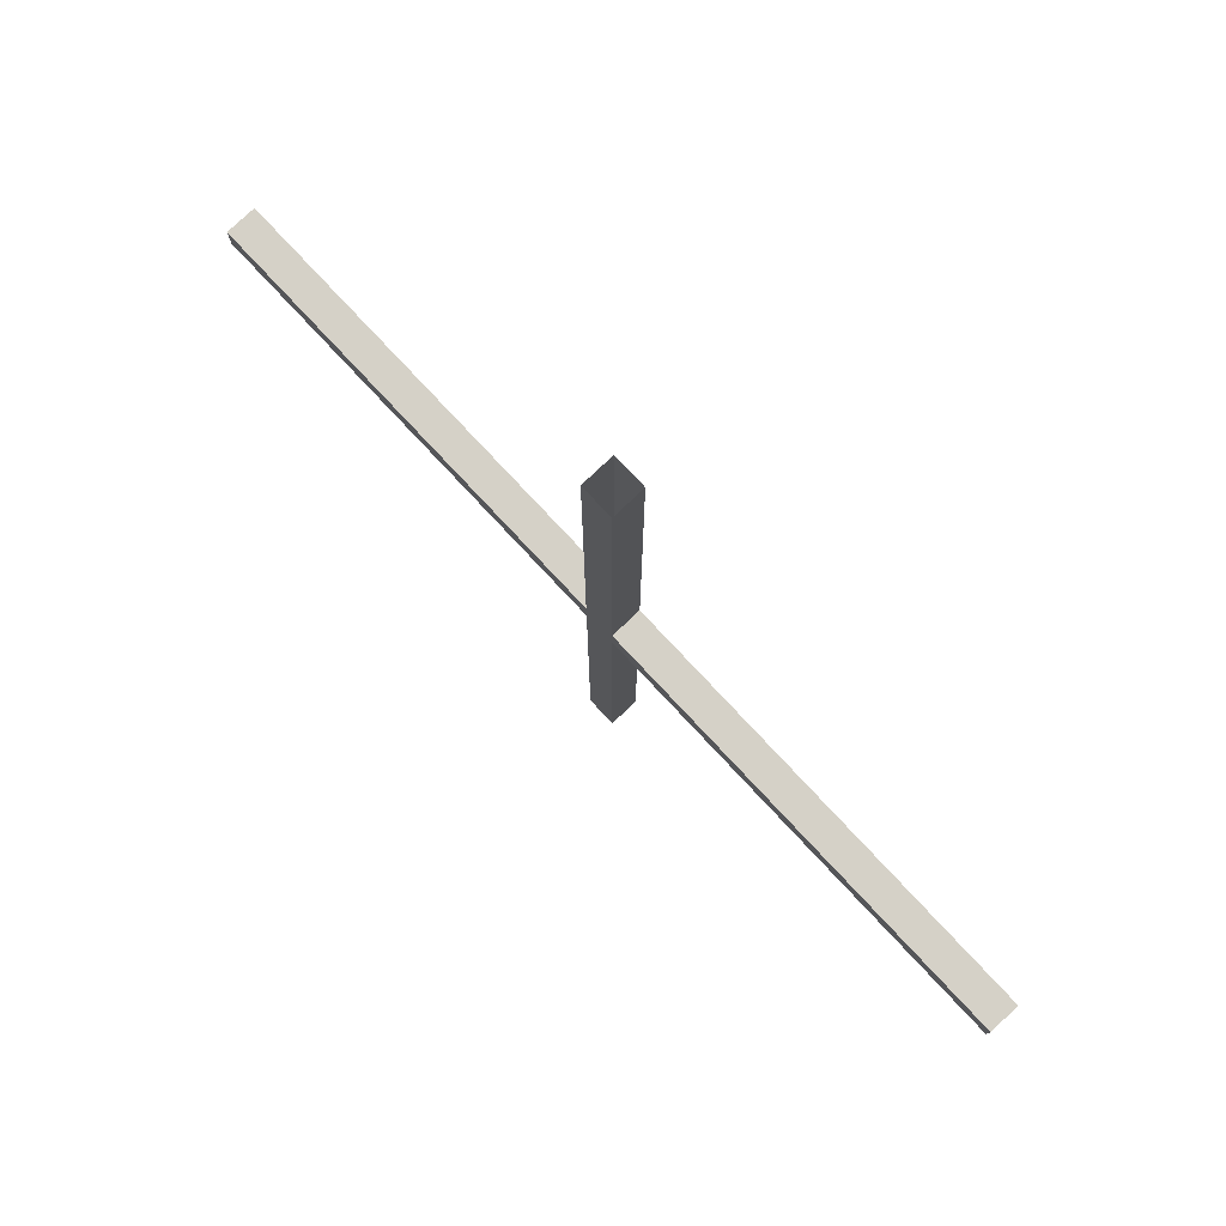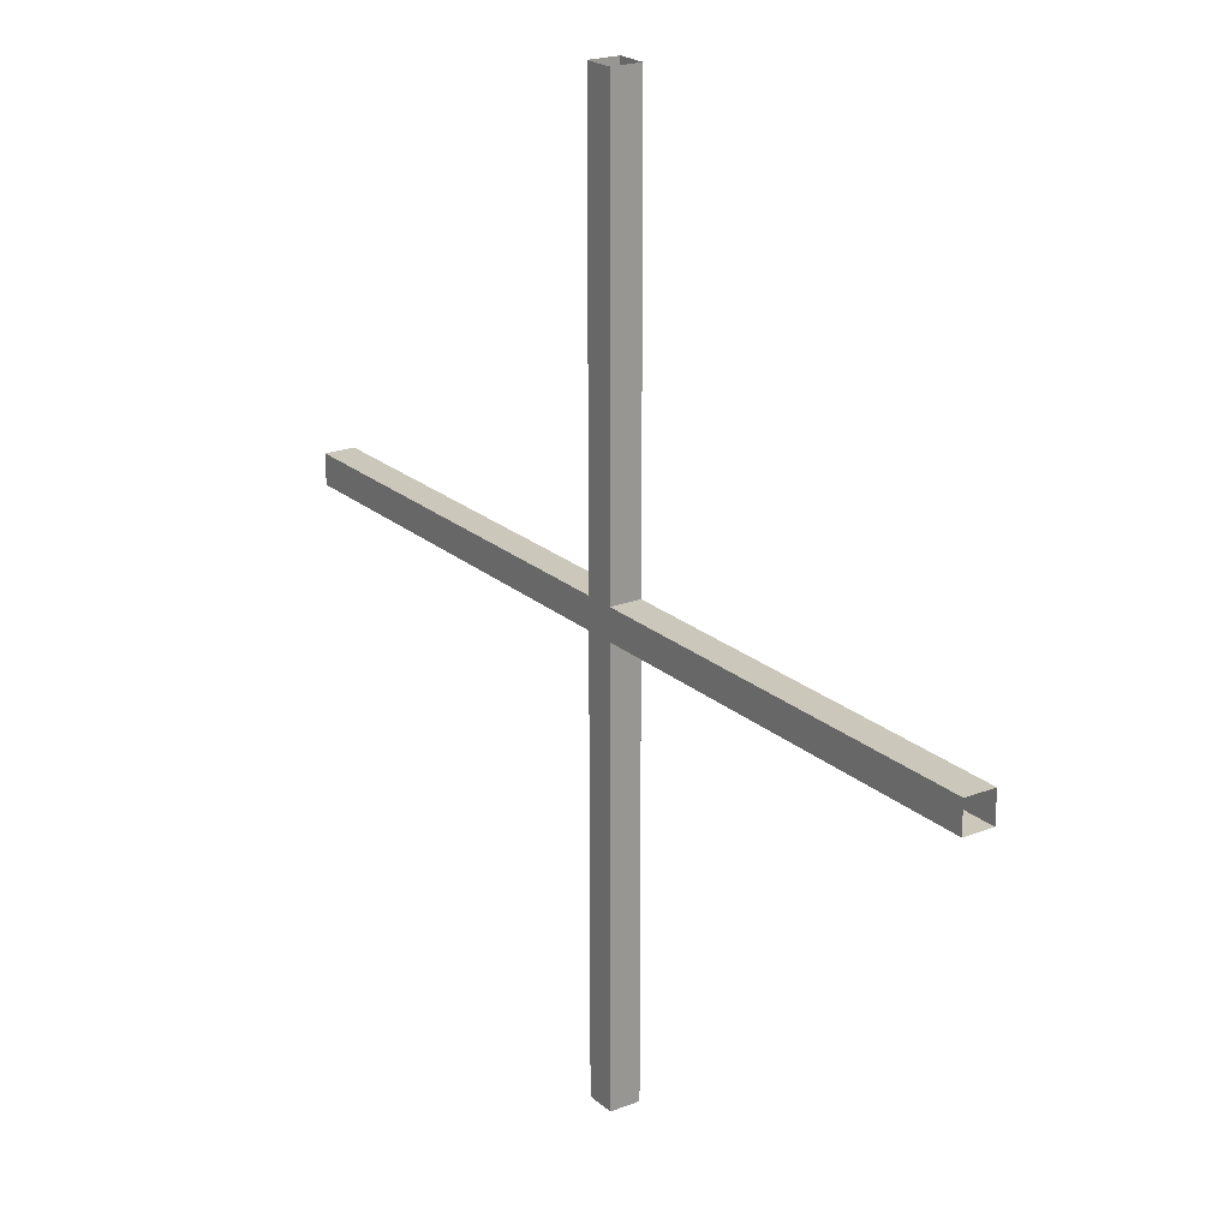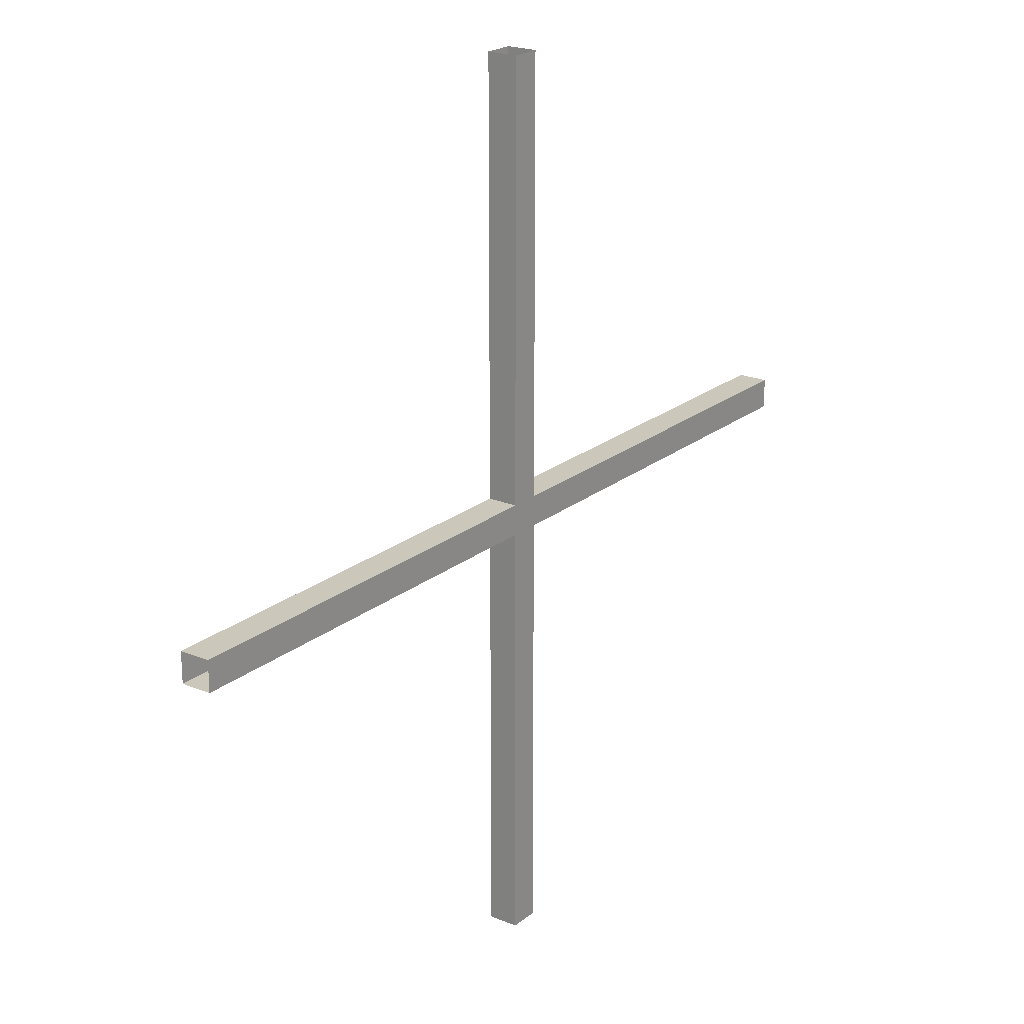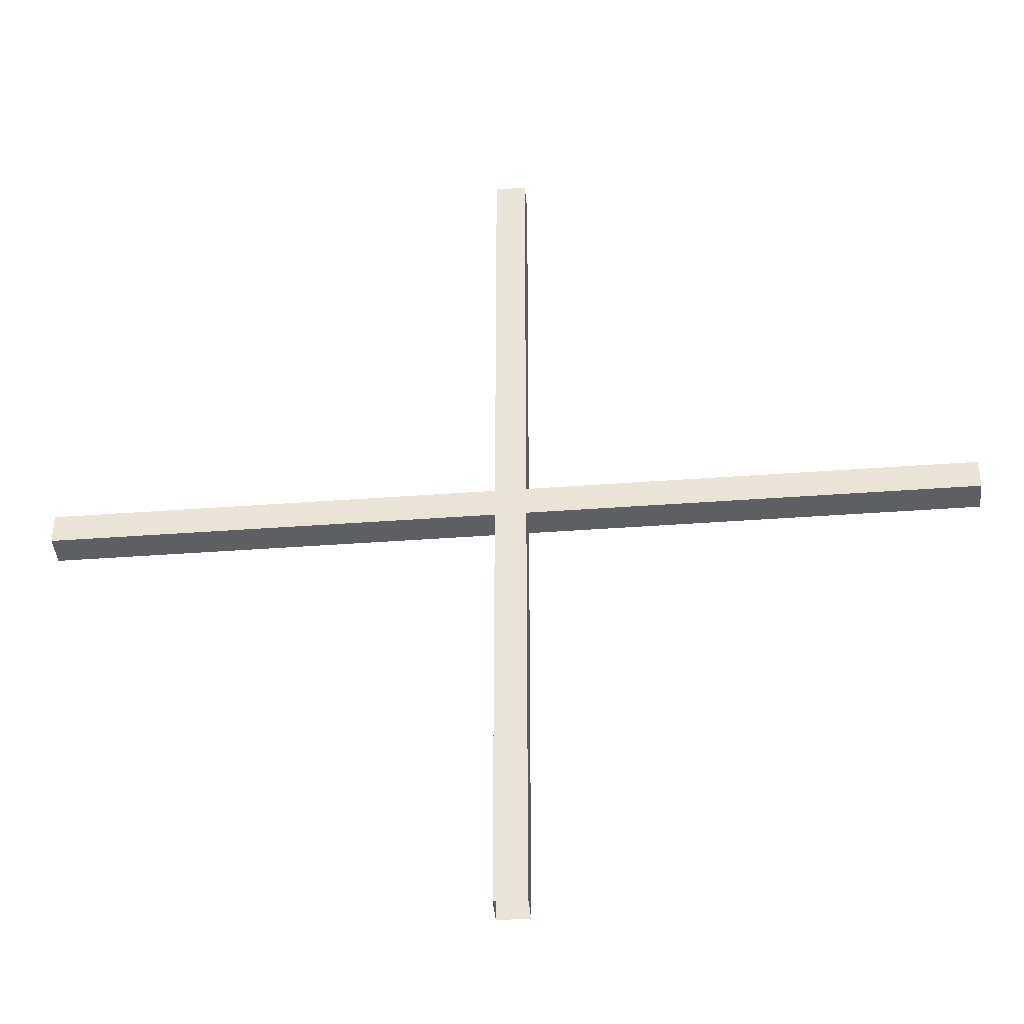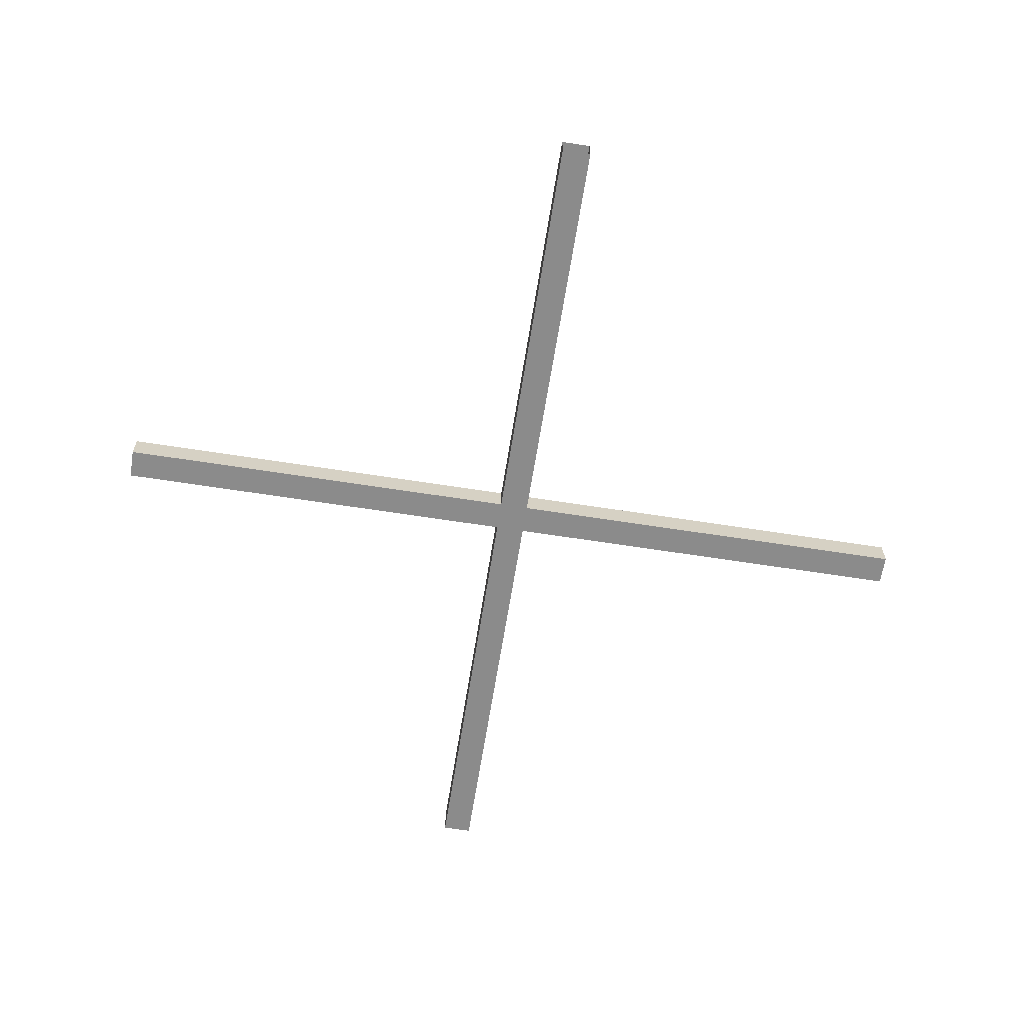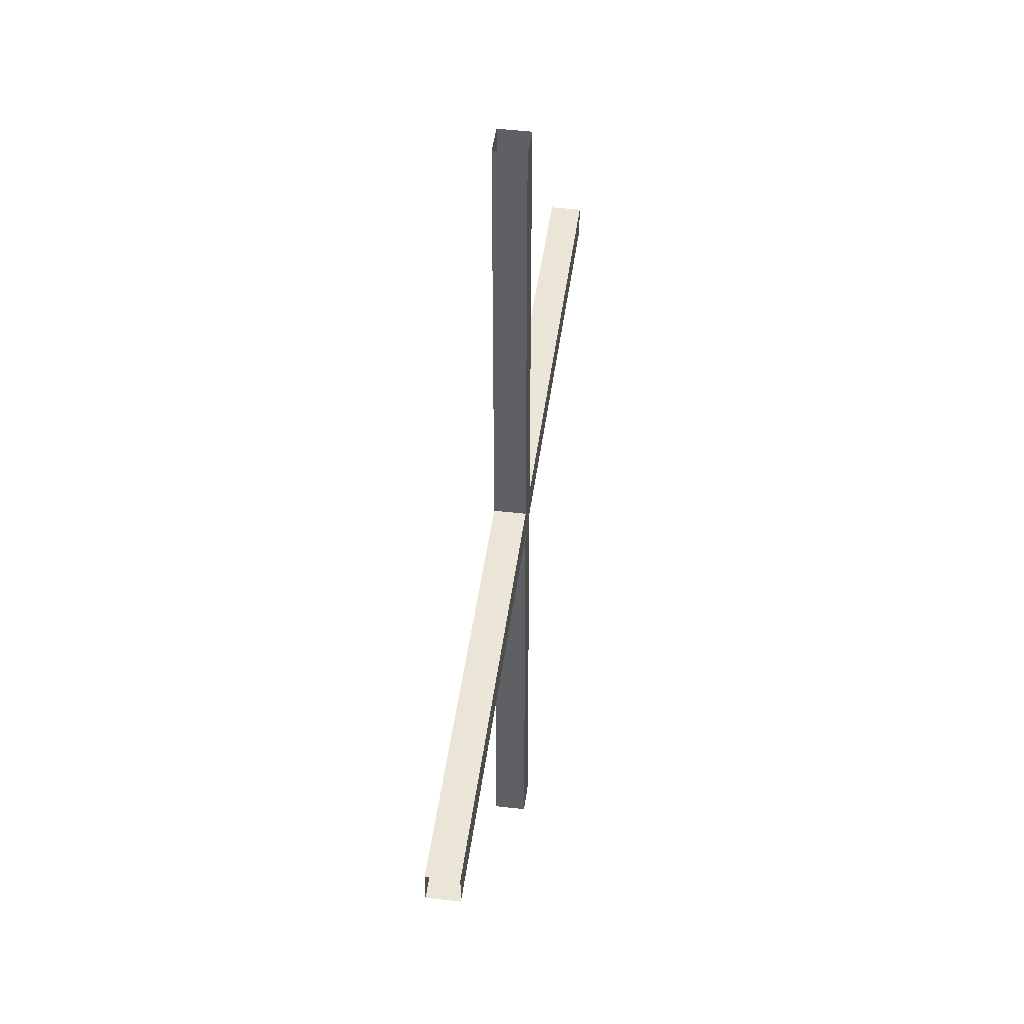
<metadata>
{"format":"obj","ext":"obj","renderer":"f3d","projection":"perspective","resolution":1024,"background":"white","views":[{"elev":79.2,"azim":-133.2,"up":"+Z"},{"elev":21.7,"azim":-124.3,"up":"+Z"},{"elev":21.7,"azim":-53.8,"up":"+Z"},{"elev":-40.8,"azim":-174.8,"up":"+Z"},{"elev":-63.8,"azim":-99.0,"up":"+Y"},{"elev":45.9,"azim":97.5,"up":"+Z"}]}
</metadata>
<code>
v 0.5682 38.34 16.75
v 0.5682 38.34 -16.75
v 0.5682 39.47 16.75
v 0.5682 39.47 -16.75
v -0.5682 39.47 16.75
v -0.5682 39.47 -16.75
v -0.5682 38.34 16.75
v -0.5682 38.34 -16.75
v -16.75 38.34 0.5682
v 16.75 38.34 0.5682
v -16.75 39.47 0.5682
v 16.75 39.47 0.5682
v -16.75 39.47 -0.5682
v 16.75 39.47 -0.5682
v -16.75 38.34 -0.5682
v 16.75 38.34 -0.5682
f 1 2 4 3
f 3 4 6 5
f 5 6 8 7
f 7 8 2 1
f 9 10 12 11
f 11 12 14 13
f 13 14 16 15
f 15 16 10 9

</code>
